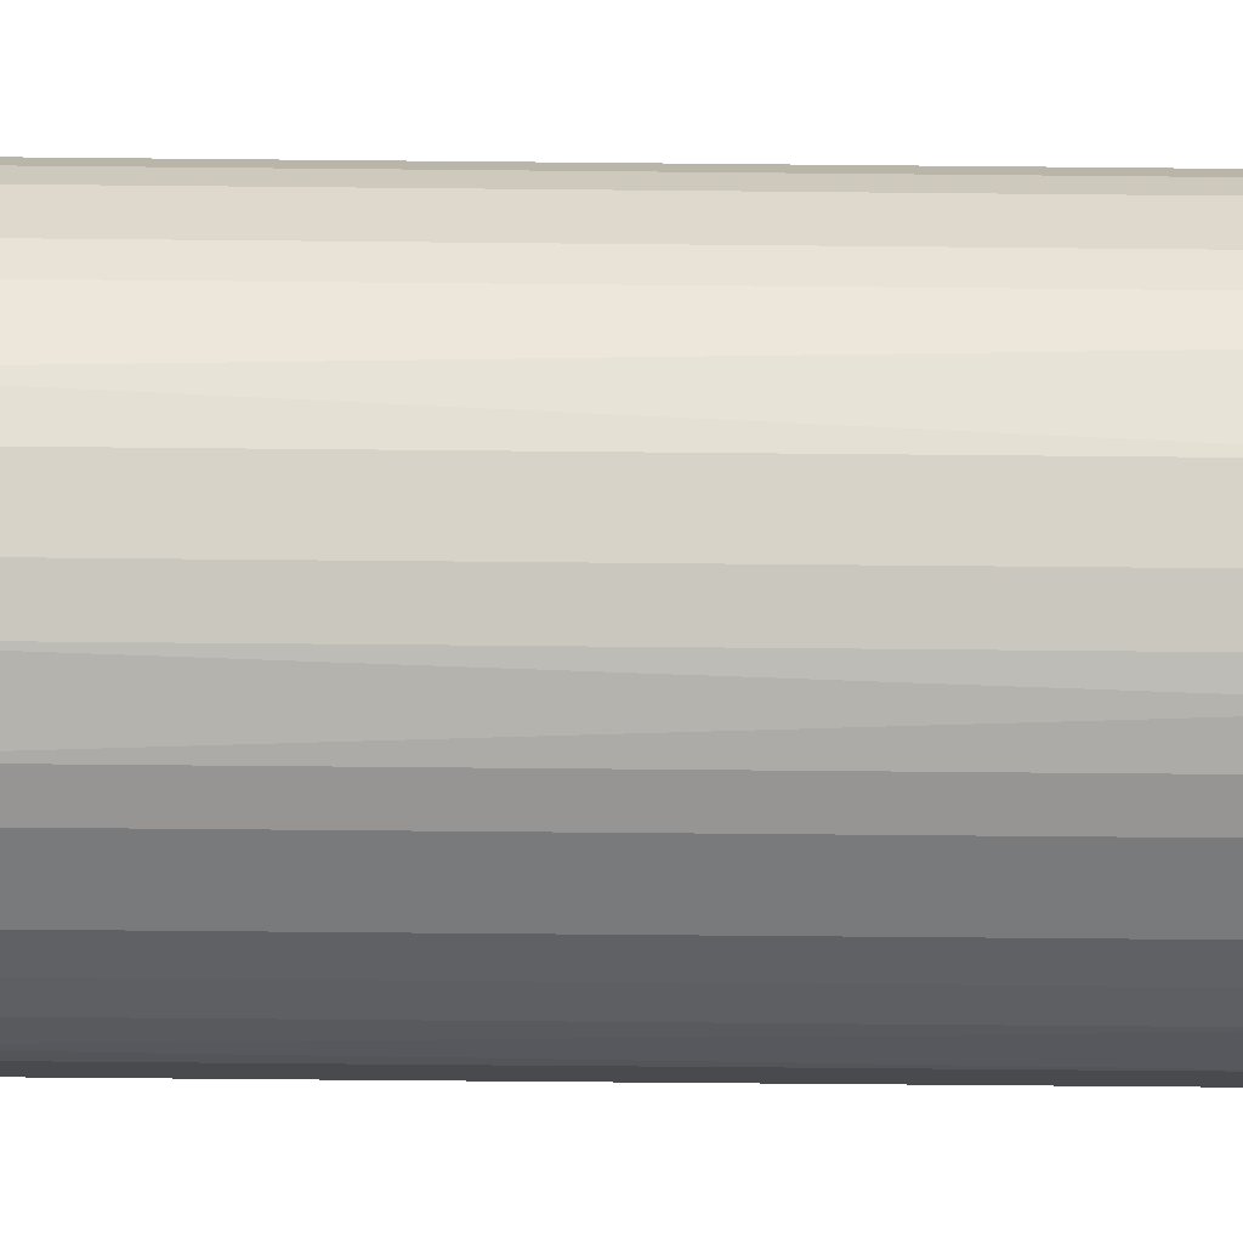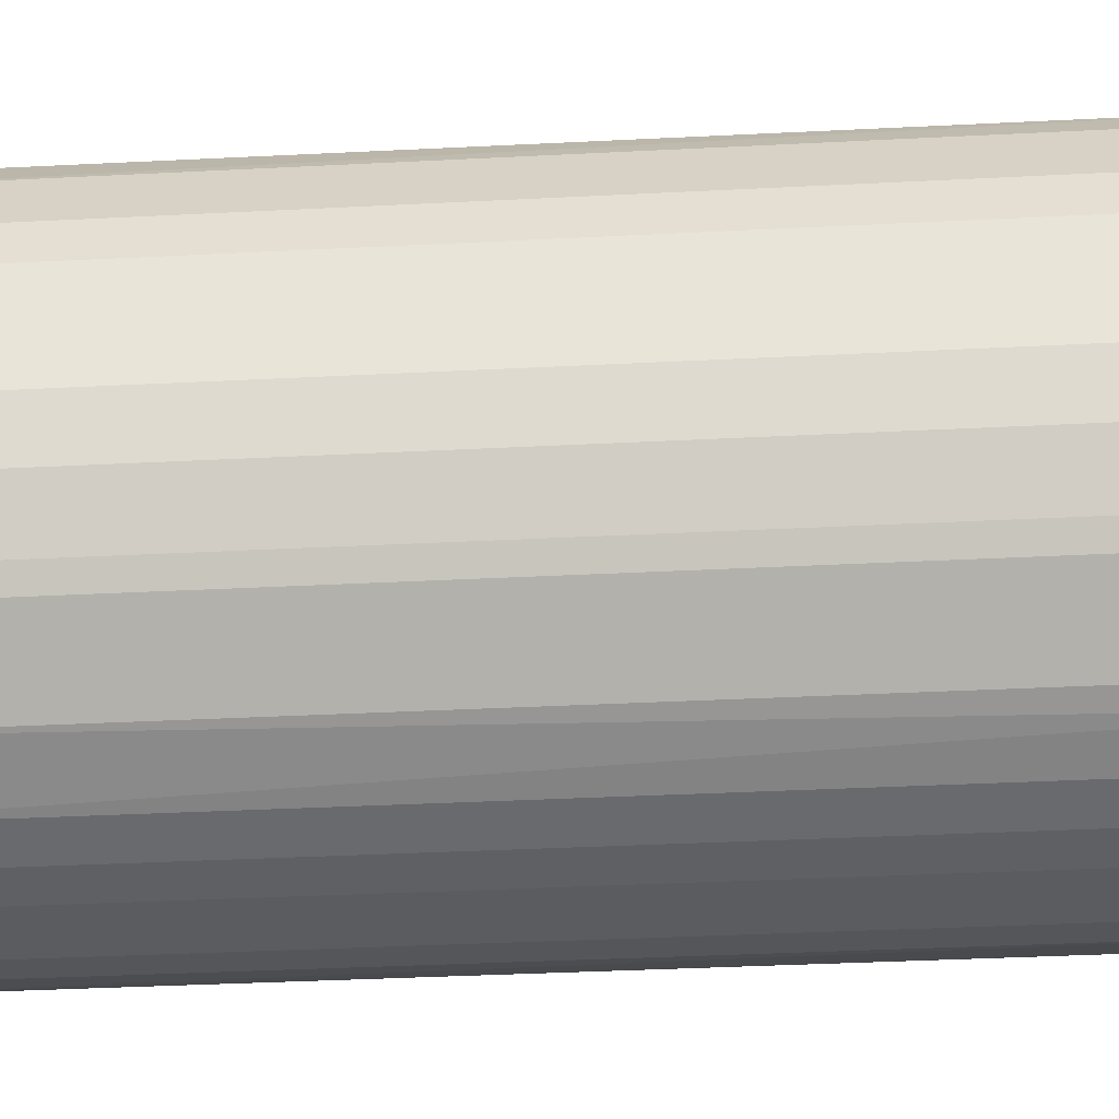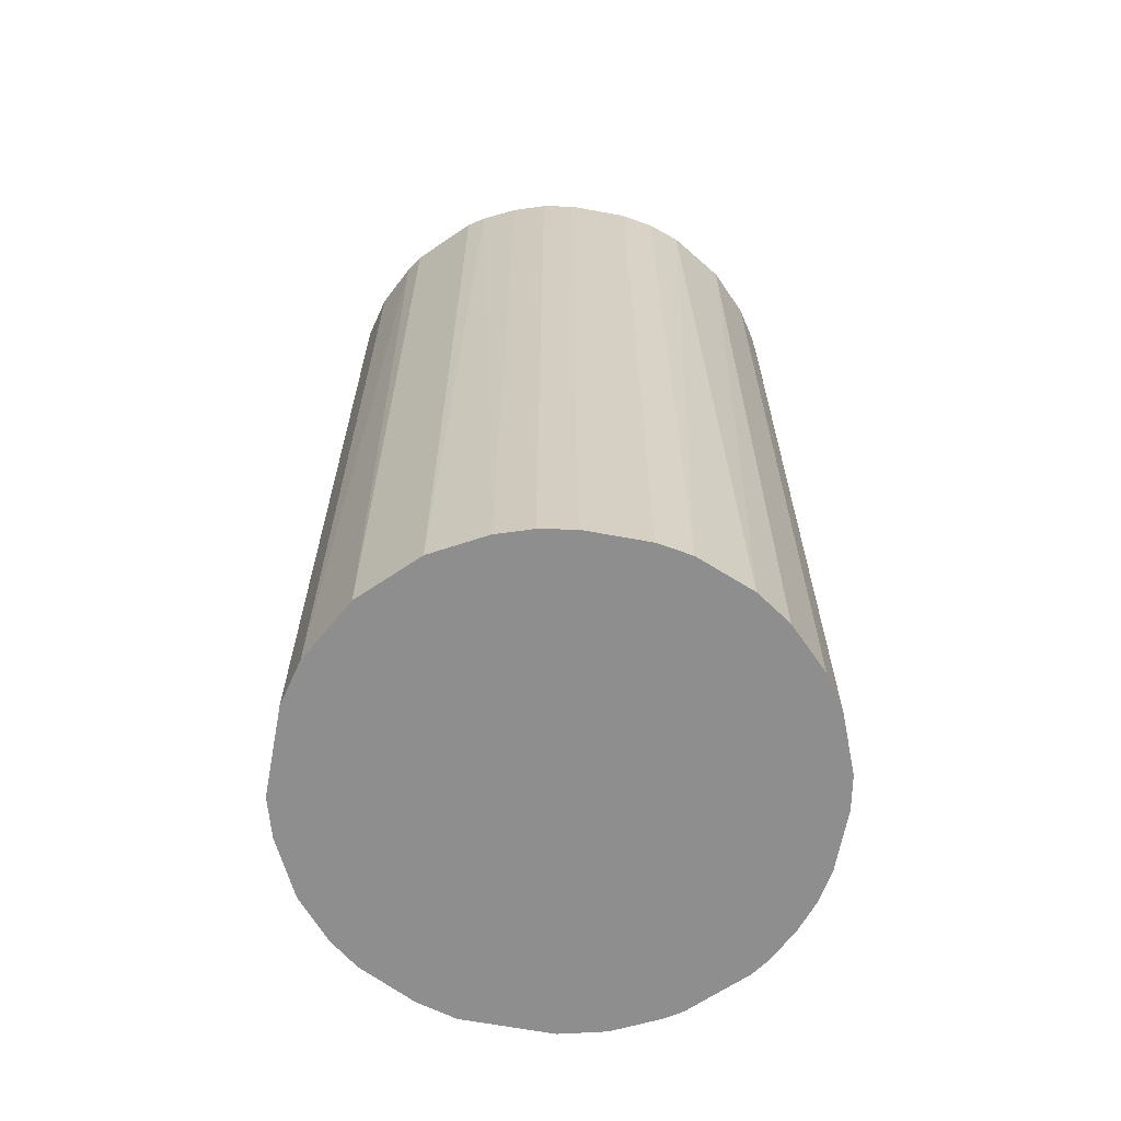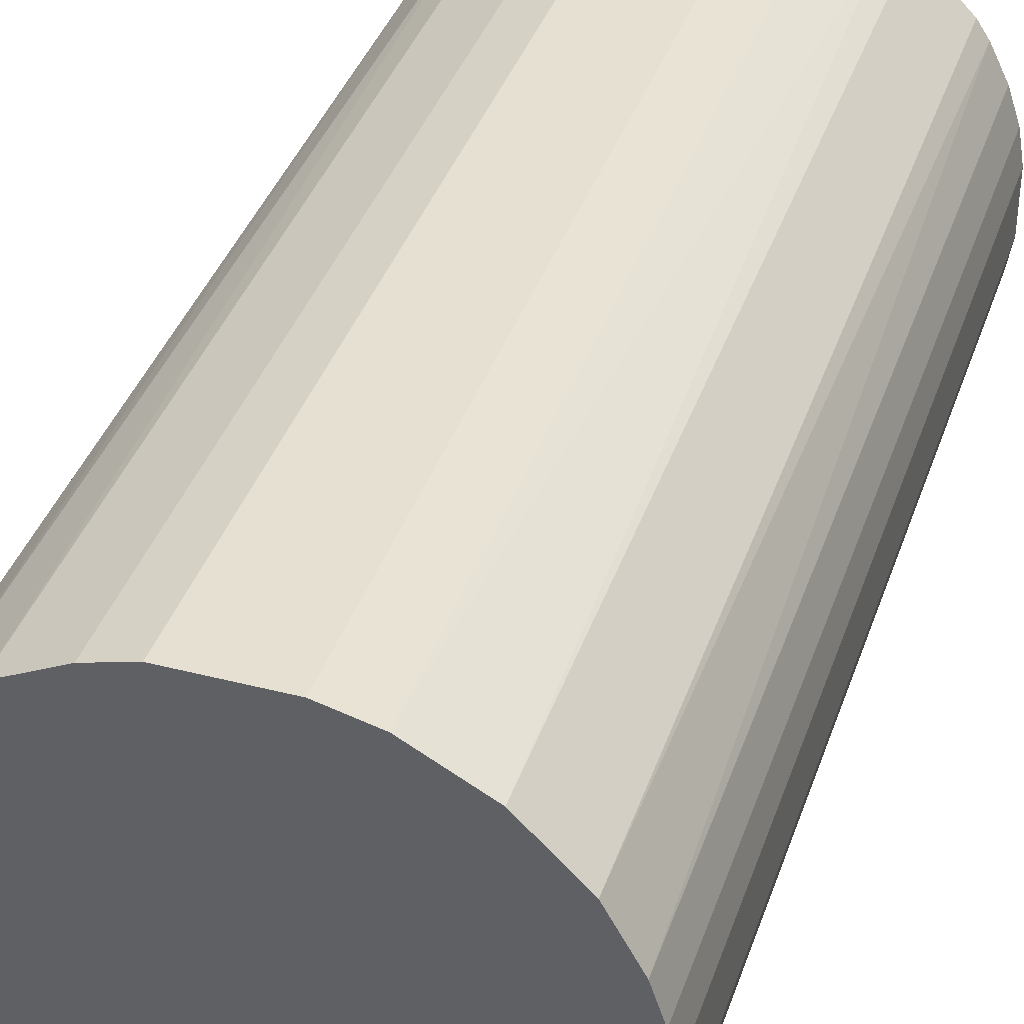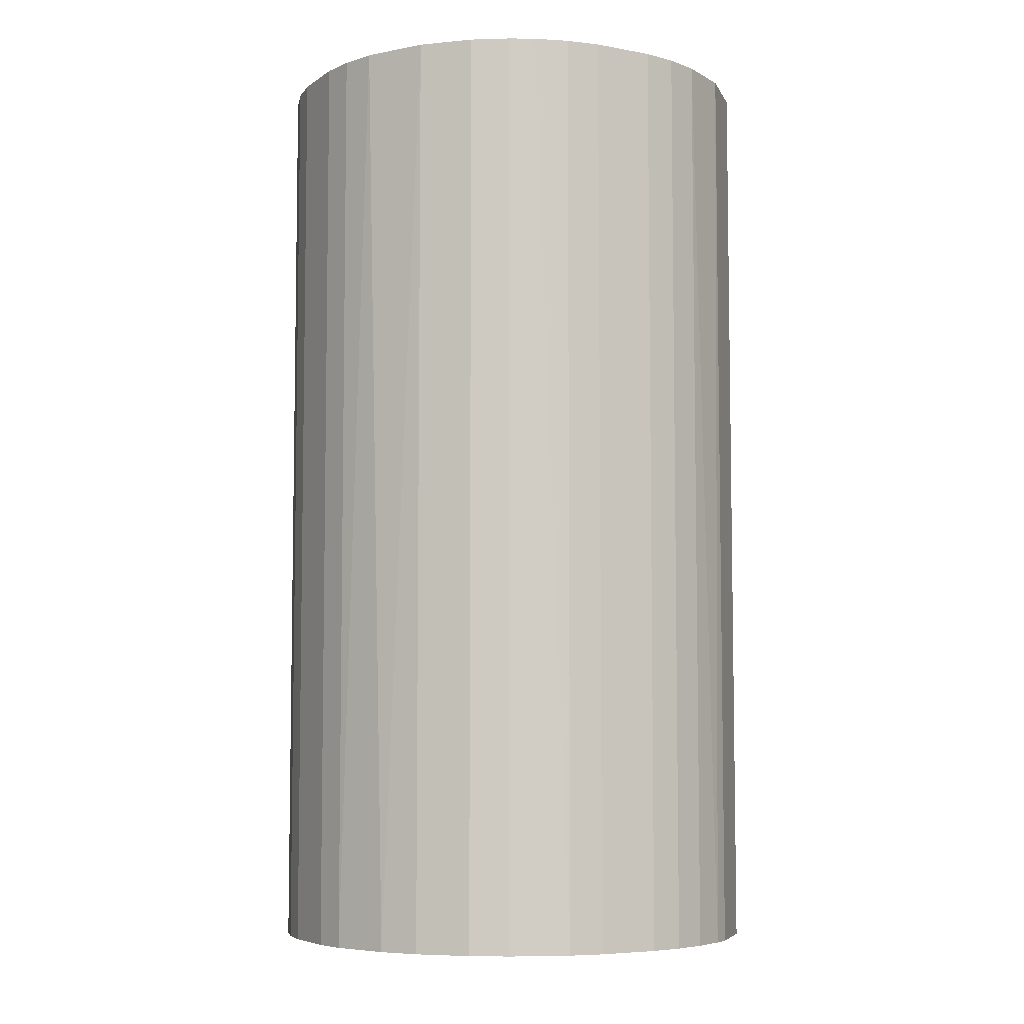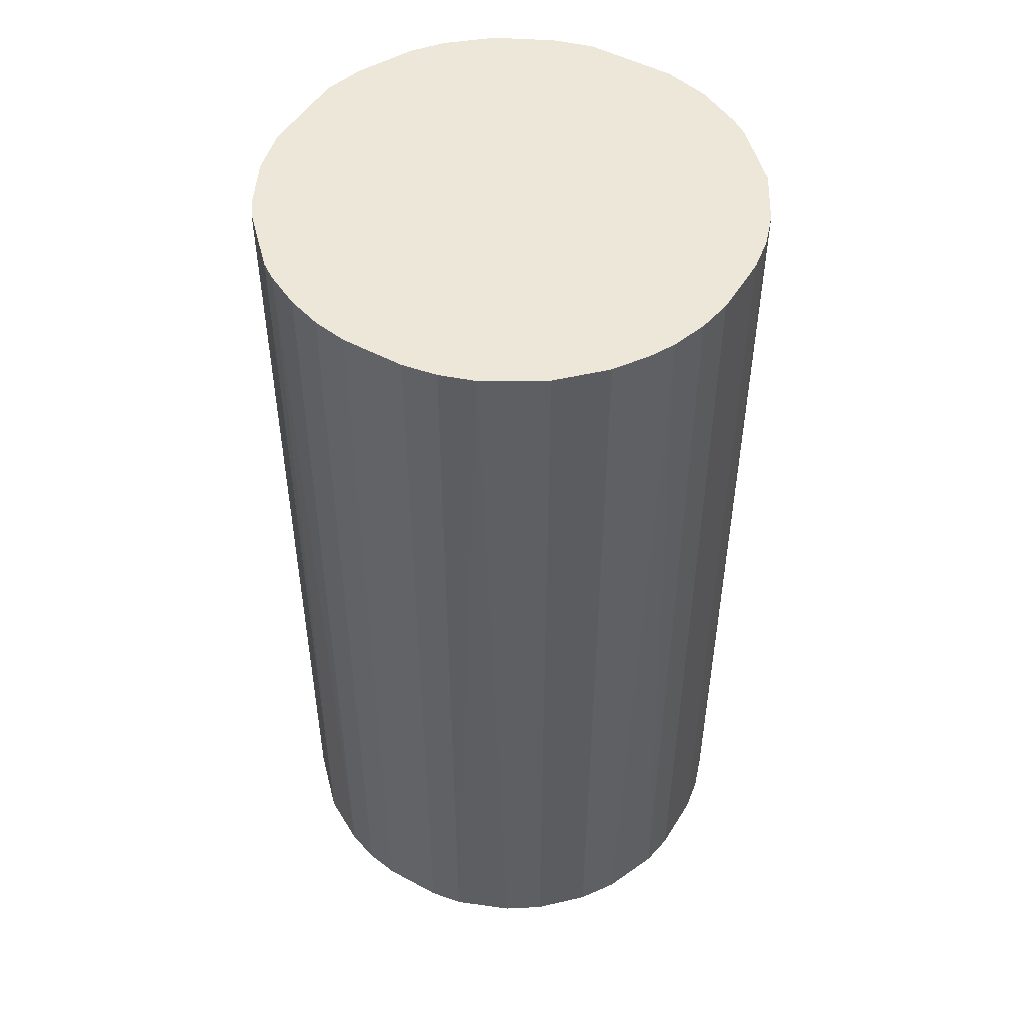
<metadata>
{"format":"obj","ext":"obj","renderer":"f3d","projection":"perspective","resolution":1024,"background":"white","views":[{"elev":-58.0,"azim":-90.6,"up":"+Y"},{"elev":-34.7,"azim":94.0,"up":"+Y"},{"elev":-65.0,"azim":-100.6,"up":"+Z"},{"elev":38.5,"azim":-162.0,"up":"+Y"},{"elev":-6.1,"azim":-28.7,"up":"+Z"},{"elev":49.8,"azim":-59.4,"up":"+Z"}]}
</metadata>
<code>
o convex_0
v -0.02193 -0.005976 -0.04298
v 0.02233 0.004311 0.04298
v 0.0213 0.007914 0.04298
v -0.02193 -0.005976 0.04298
v 0.005858 -0.02193 -0.04298
v 0.004315 0.02233 -0.04298
v -0.01215 0.01923 0.04298
v -0.002886 -0.02245 0.04298
v 0.02233 0.004311 -0.04298
v 0.01821 -0.0137 0.04298
v -0.01833 0.01358 -0.04298
v 0.01306 0.01873 0.04298
v -0.01421 -0.01781 -0.04298
v 0.0213 -0.008032 -0.04298
v -0.02193 0.005858 0.04298
v 0.01667 0.01563 -0.04298
v -0.01782 -0.01421 0.04298
v 0.004315 0.02233 0.04298
v -0.008032 0.0213 -0.04298
v 0.008948 -0.0209 0.04298
v 0.01358 -0.01833 -0.04298
v -0.005976 -0.02193 -0.04298
v -0.02245 0.002768 -0.04298
v 0.02233 -0.003916 0.04298
v -0.01112 -0.01987 0.04298
v -0.003916 0.02233 0.04298
v -0.01833 0.01358 0.04298
v -0.01987 -0.01112 -0.04298
v 0.007918 0.0213 -0.04298
v 0.01873 0.01306 0.04298
v -0.0137 0.01821 -0.04298
v 0.01873 0.01306 -0.04298
v 0.01821 -0.0137 -0.04298
v -0.0209 0.008944 -0.04298
v 0.01358 -0.01833 0.04298
v -0.02245 -0.002886 0.04298
v 0.002768 -0.02245 0.04298
v 0.002768 -0.02245 -0.04298
v -0.003916 0.02233 -0.04298
v 0.02233 -0.003916 -0.04298
v 0.0213 -0.008032 0.04298
v 0.01306 0.01873 -0.04298
v -0.0209 -0.009062 0.04298
v -0.008032 0.0213 0.04298
v -0.01112 -0.01987 -0.04298
v -0.009062 -0.0209 0.04298
v 0.007918 0.0213 0.04298
v 0.0213 0.007914 -0.04298
v -0.01421 -0.01781 0.04298
v -0.01782 -0.01421 -0.04298
v 0.01564 0.01666 0.04298
v -0.01936 0.01203 0.04298
v 0.008948 -0.0209 -0.04298
v -0.002886 -0.02245 -0.04298
v -0.02245 0.002768 0.04298
v -0.02245 -0.002886 -0.04298
v -0.0137 0.01821 0.04298
v 0.01924 -0.01215 0.04298
v 0.005858 -0.02193 0.04298
v -0.02193 0.005858 -0.04298
v -0.005976 -0.02193 0.04298
v -0.0209 0.008944 0.04298
v 0.01203 -0.01935 -0.04298
v 0.01924 -0.01215 -0.04298
f 14 58 64
f 2 3 4
f 5 1 6
f 4 3 7
f 2 4 8
f 3 2 9
f 5 6 9
f 2 8 10
f 6 1 11
f 7 3 12
f 1 5 13
f 5 9 14
f 4 7 15
f 9 6 16
f 8 4 17
f 7 12 18
f 6 11 19
f 10 8 20
f 5 14 21
f 13 5 22
f 11 1 23
f 9 2 24
f 2 10 24
f 8 17 25
f 18 6 26
f 7 18 26
f 15 7 27
f 1 13 28
f 16 6 29
f 6 18 29
f 12 3 30
f 19 11 31
f 7 19 31
f 11 27 31
f 9 16 32
f 30 3 32
f 16 30 32
f 10 21 33
f 21 14 33
f 11 23 34
f 10 20 35
f 21 10 35
f 1 4 36
f 4 15 36
f 20 8 37
f 22 5 38
f 5 37 38
f 37 8 38
f 6 19 39
f 26 6 39
f 19 26 39
f 14 9 40
f 9 24 40
f 24 14 40
f 24 10 41
f 14 24 41
f 16 29 42
f 29 12 42
f 4 1 43
f 17 4 43
f 1 28 43
f 28 17 43
f 19 7 44
f 7 26 44
f 26 19 44
f 13 22 45
f 25 13 45
f 25 45 46
f 8 25 46
f 45 22 46
f 18 12 47
f 12 29 47
f 29 18 47
f 3 9 48
f 32 3 48
f 9 32 48
f 17 13 49
f 25 17 49
f 13 25 49
f 13 17 50
f 28 13 50
f 17 28 50
f 12 30 51
f 30 16 51
f 42 12 51
f 16 42 51
f 27 11 52
f 15 27 52
f 11 34 52
f 20 5 53
f 5 21 53
f 8 22 54
f 22 38 54
f 38 8 54
f 15 23 55
f 36 15 55
f 23 36 55
f 23 1 56
f 1 36 56
f 36 23 56
f 27 7 57
f 7 31 57
f 31 27 57
f 10 33 58
f 41 10 58
f 14 41 58
f 5 20 59
f 37 5 59
f 20 37 59
f 23 15 60
f 34 23 60
f 15 34 60
f 22 8 61
f 8 46 61
f 46 22 61
f 34 15 62
f 15 52 62
f 52 34 62
f 35 20 63
f 21 35 63
f 20 53 63
f 53 21 63
f 33 14 64
f 58 33 64

</code>
